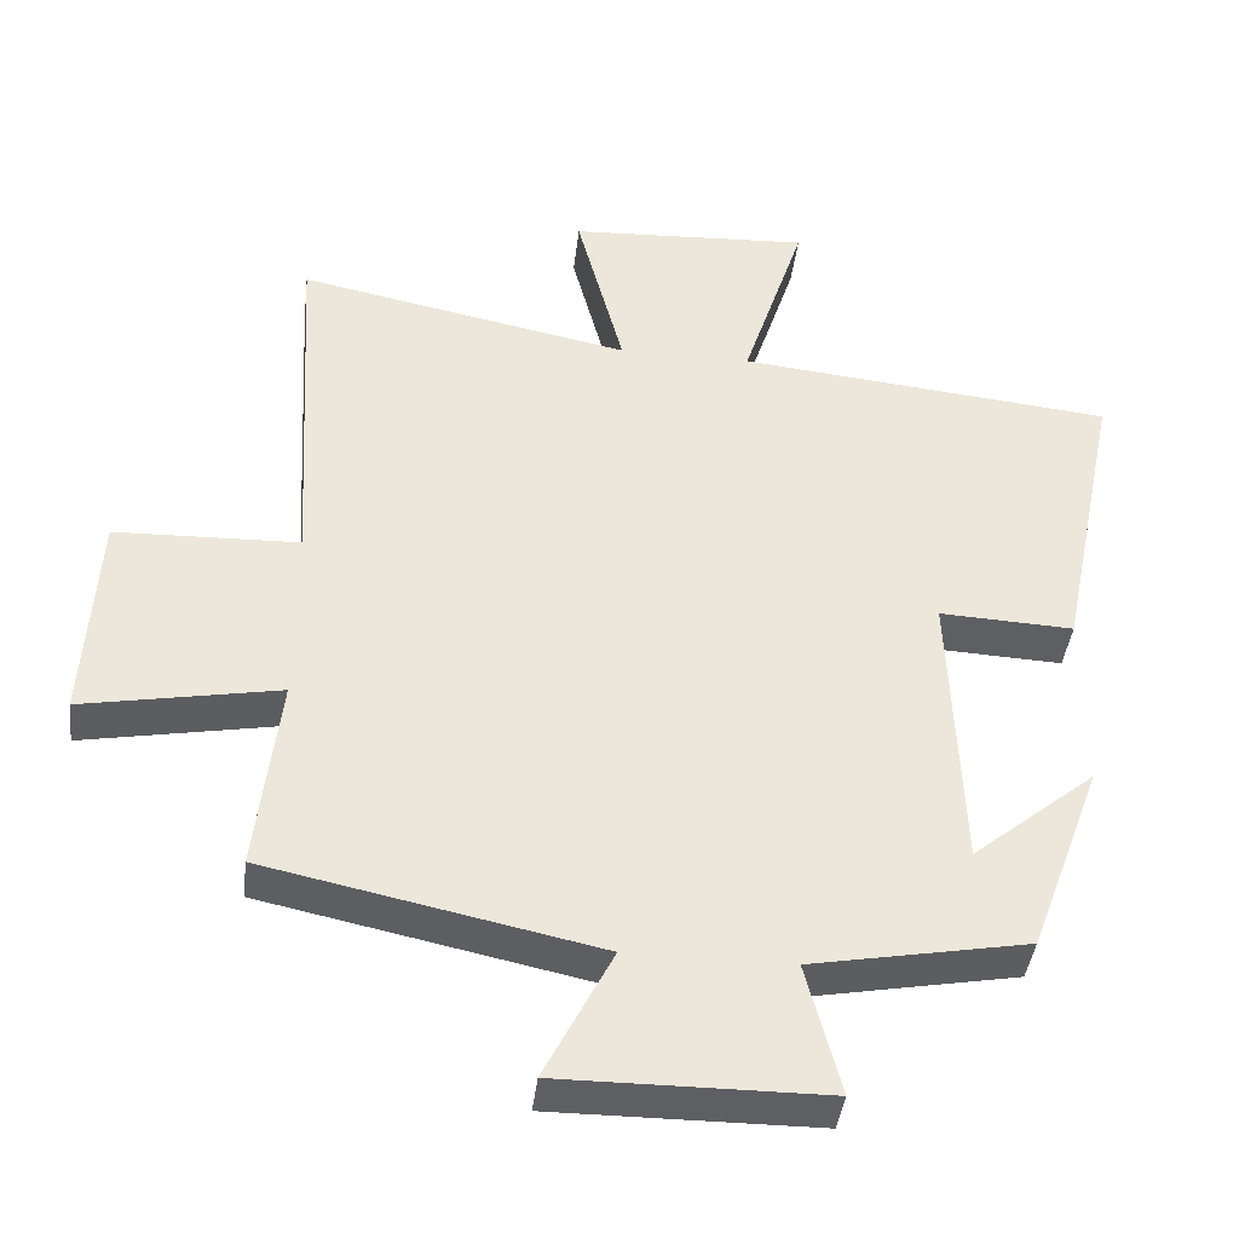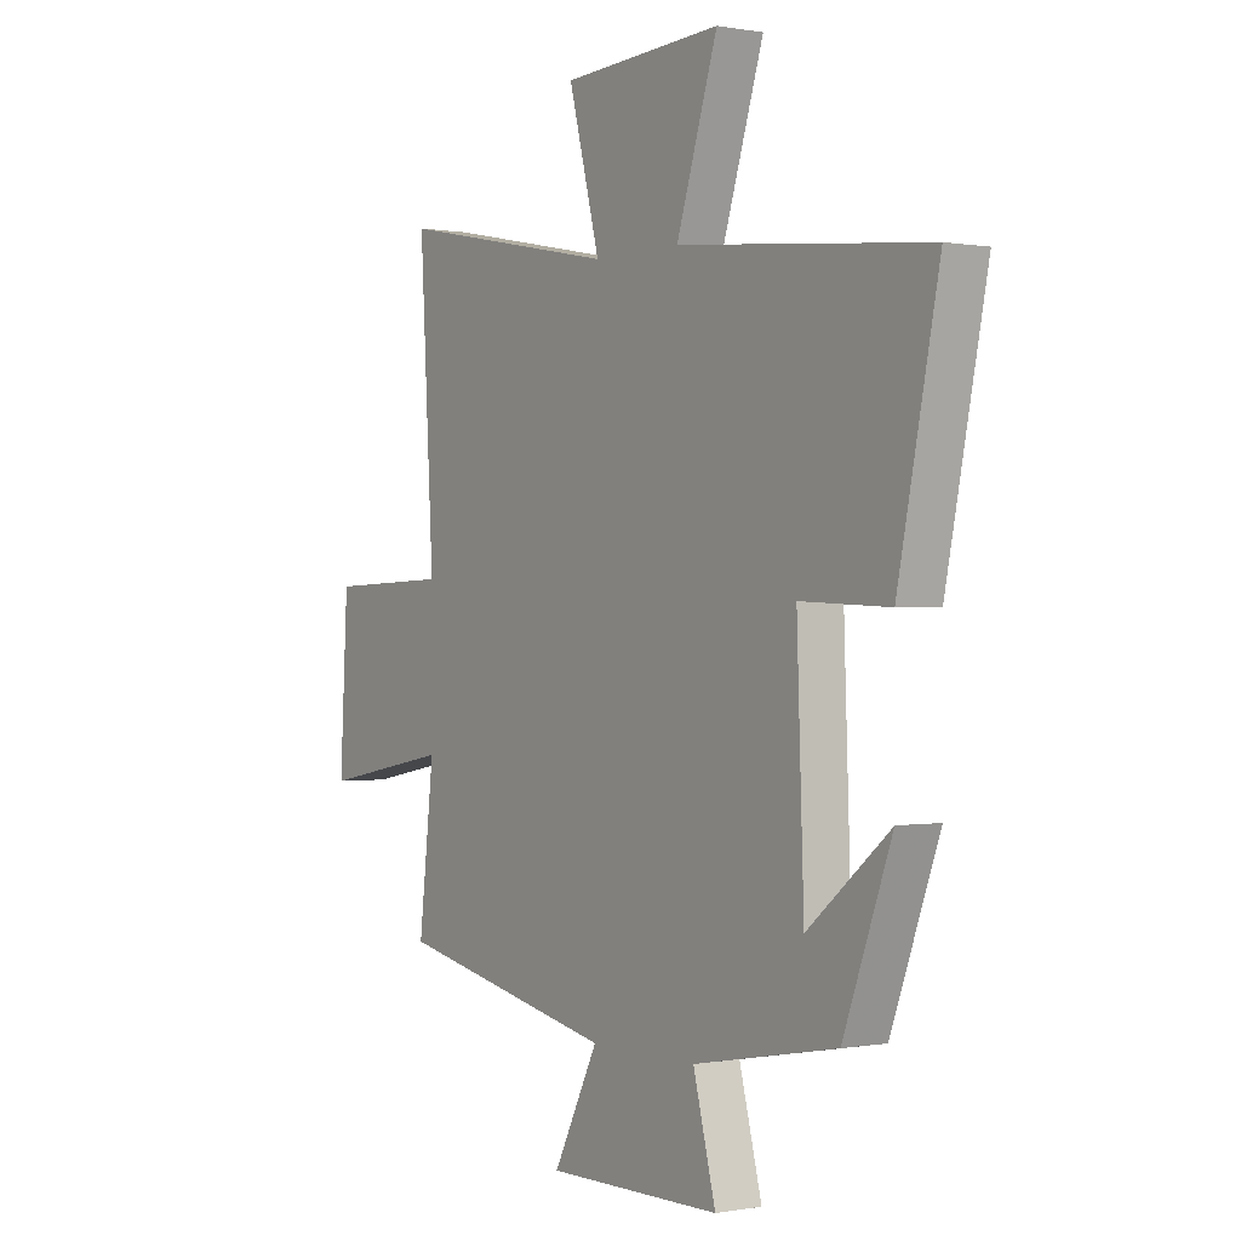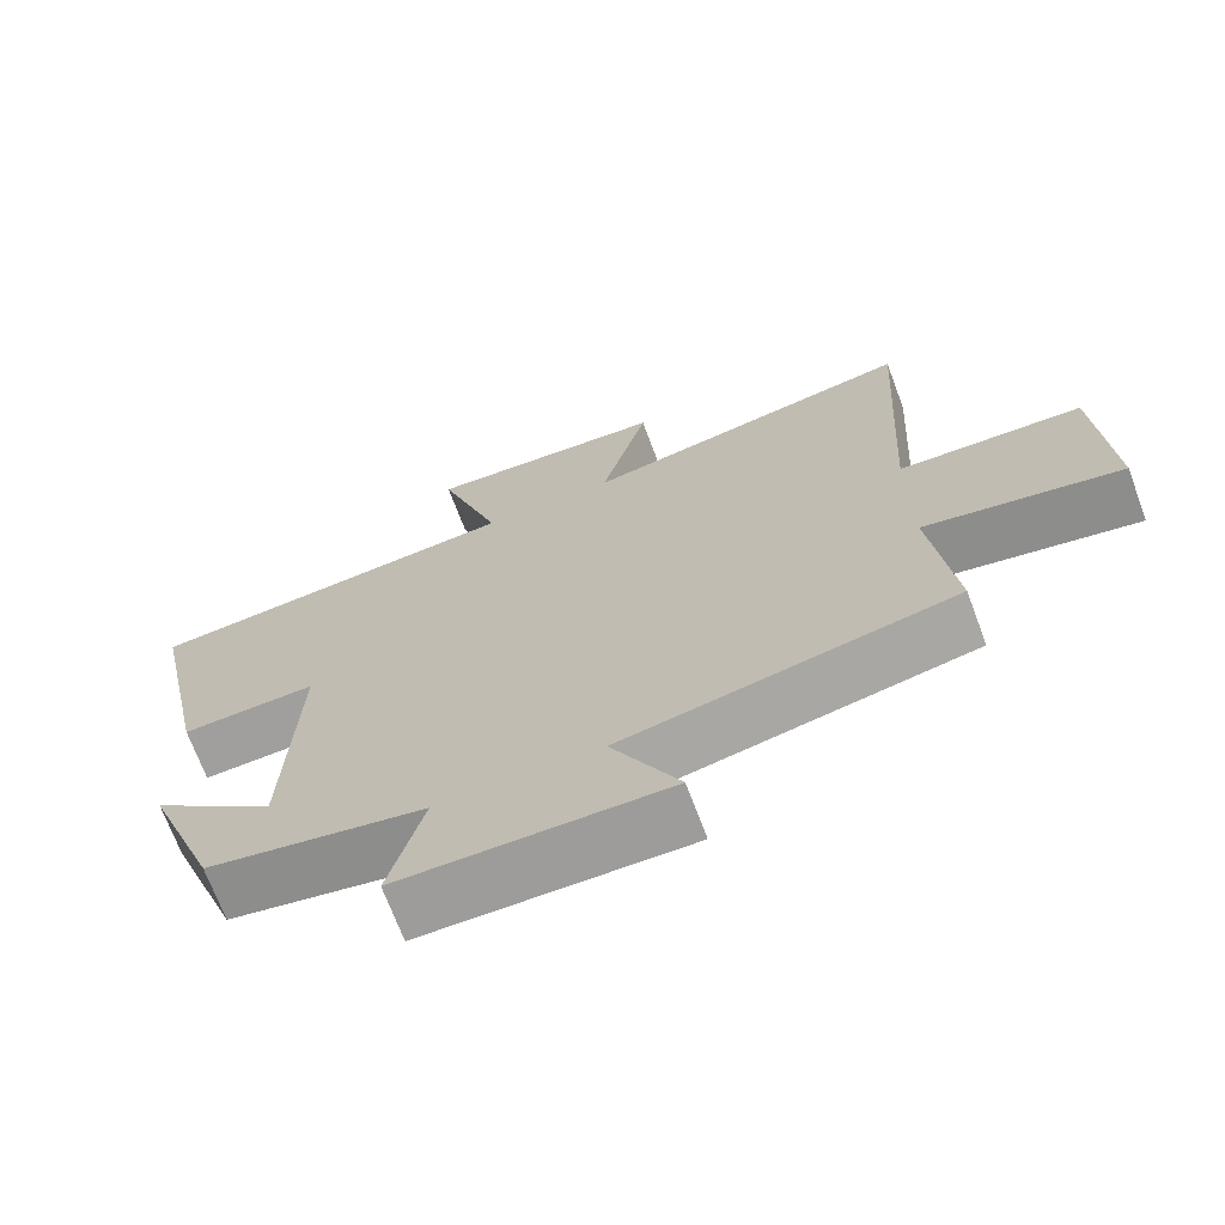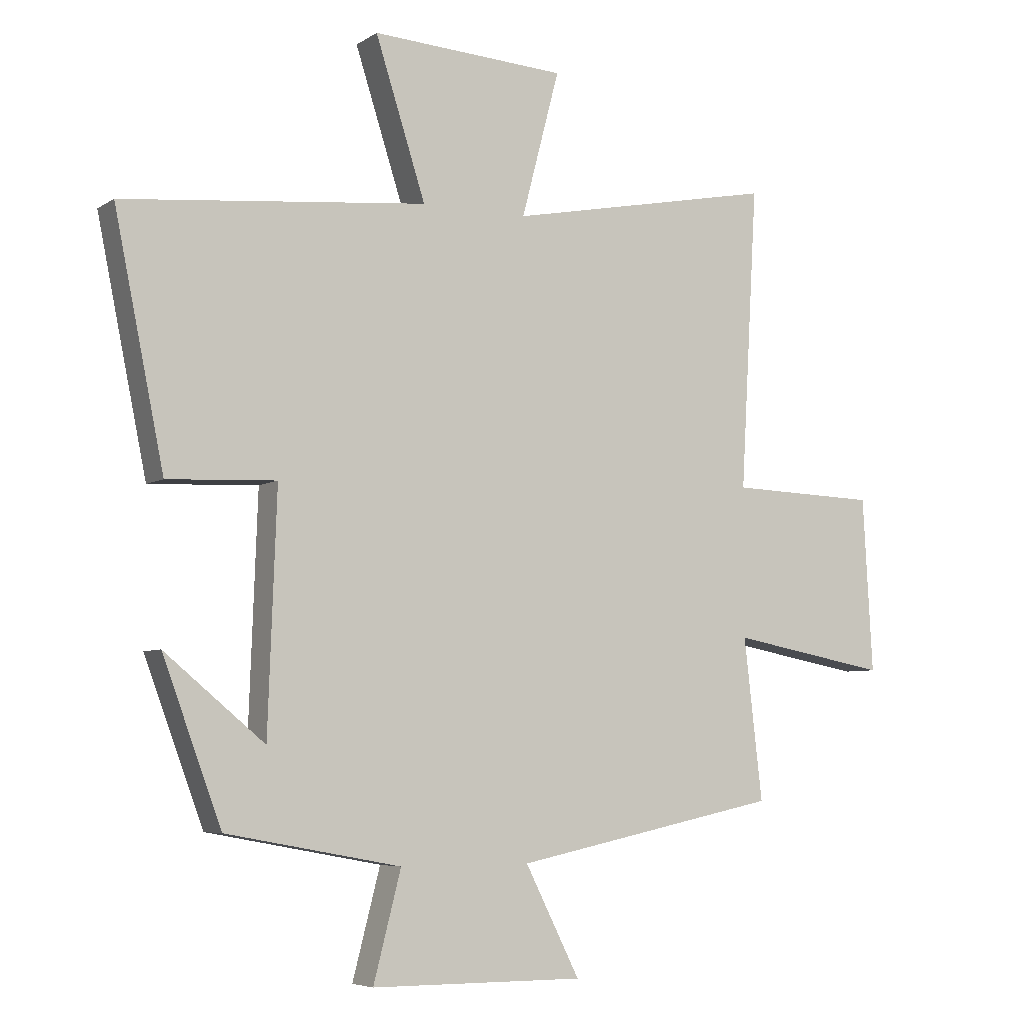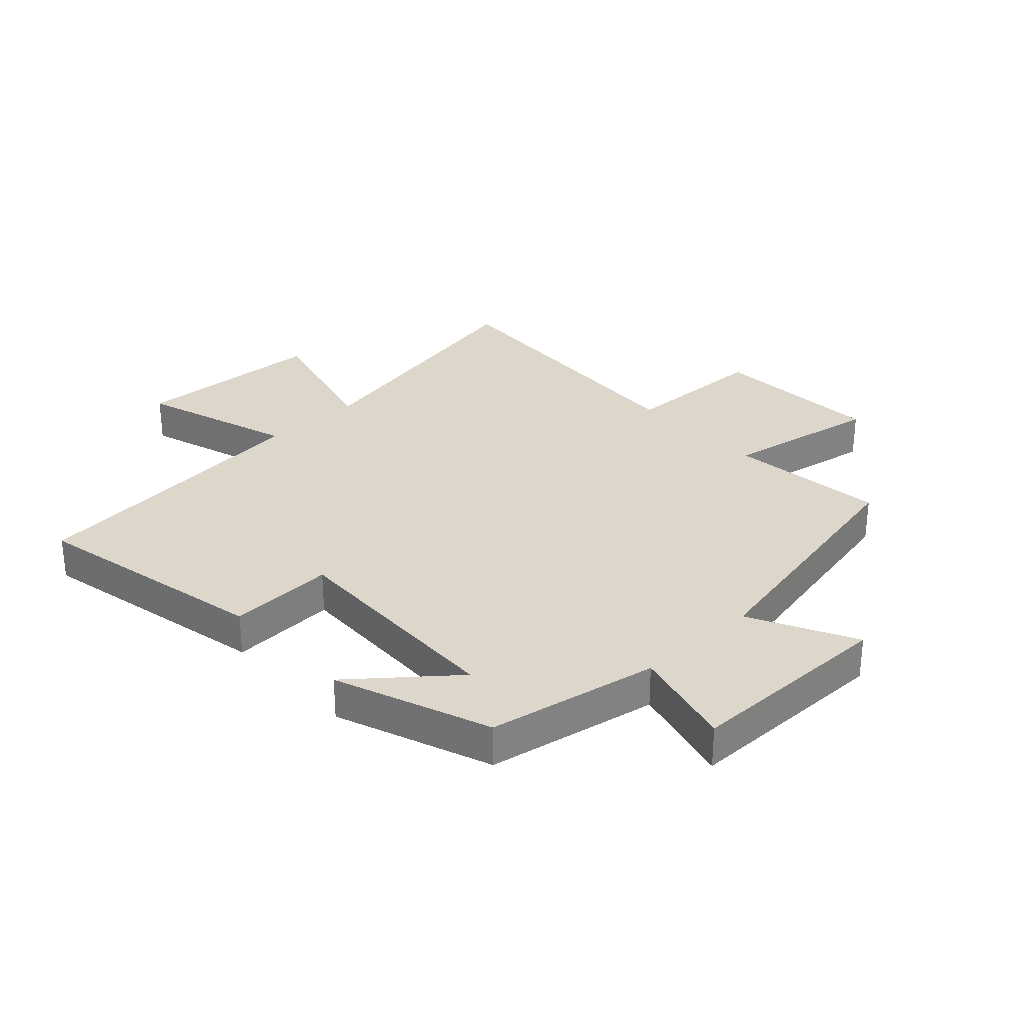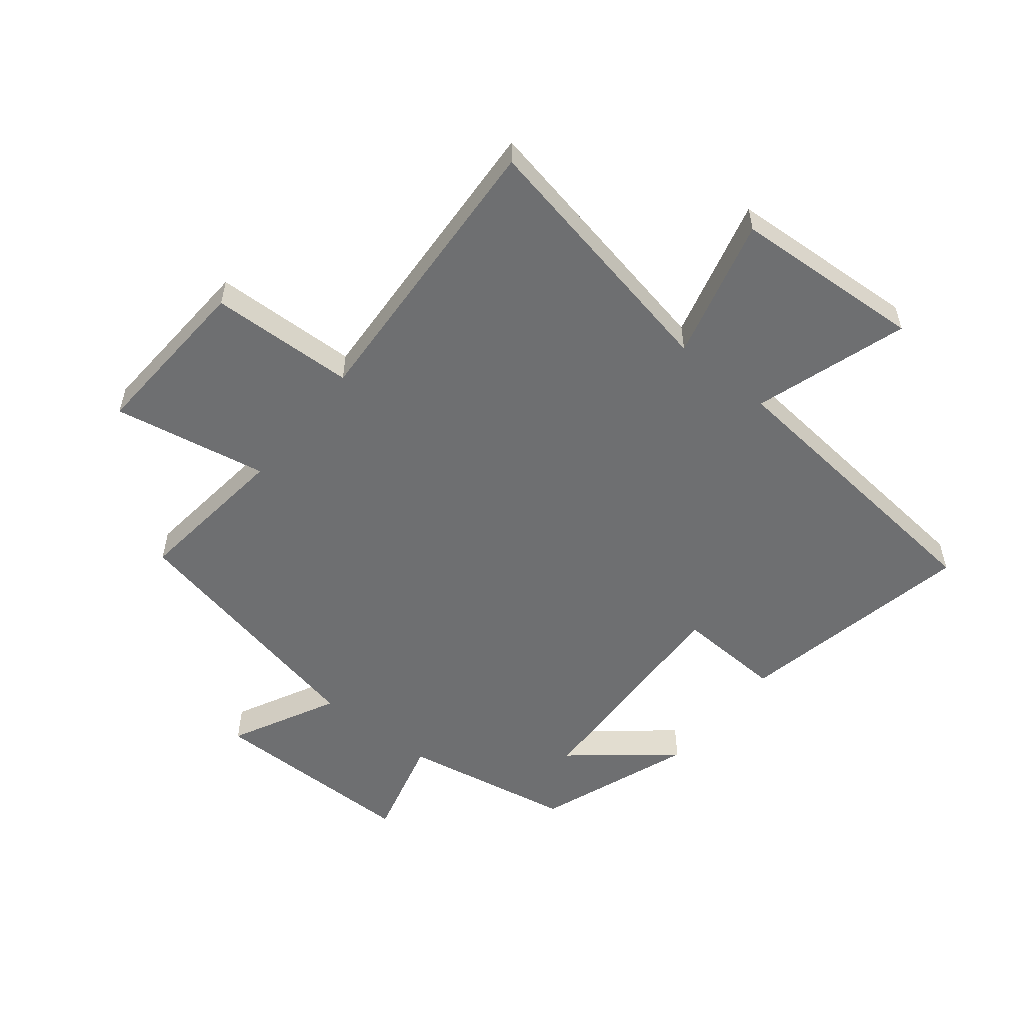
<metadata>
{"format":"obj","ext":"obj","renderer":"f3d","projection":"perspective","resolution":1024,"background":"white","views":[{"elev":-41.0,"azim":-6.8,"up":"+Z"},{"elev":0.0,"azim":55.5,"up":"+Z"},{"elev":-70.2,"azim":-159.5,"up":"+Z"},{"elev":-5.8,"azim":150.6,"up":"+Z"},{"elev":30.6,"azim":137.0,"up":"+Y"},{"elev":-54.6,"azim":-38.7,"up":"+Y"}]}
</metadata>
<code>
v -0.528 0.07 0.587
v -0.089 0.07 0.5
v -0.151 0.07 0.737
v 0.167 0.07 0.755
v 0.085 0.07 0.5
v 0.581 0.07 0.451
v 0.5 0.07 0.054
v 0.323 0.07 0.062
v 0.337 0.07 -0.322
v 0.5 0.07 -0.188
v 0.404 0.07 -0.447
v 0.119 0.07 -0.5
v 0.164 0.07 -0.674
v -0.184 0.07 -0.676
v -0.095 0.07 -0.5
v -0.53 0.07 -0.409
v -0.5 0.07 -0.147
v -0.758 0.07 -0.195
v -0.742 0.07 0.089
v -0.5 0.07 0.097
v -0.528 0 0.587
v -0.089 0 0.5
v -0.151 0 0.737
v 0.167 0 0.755
v 0.085 0 0.5
v 0.581 0 0.451
v 0.5 0 0.054
v 0.323 0 0.062
v 0.337 0 -0.322
v 0.5 0 -0.188
v 0.404 0 -0.447
v 0.119 0 -0.5
v 0.164 0 -0.674
v -0.184 0 -0.676
v -0.095 0 -0.5
v -0.53 0 -0.409
v -0.5 0 -0.147
v -0.758 0 -0.195
v -0.742 0 0.089
v -0.5 0 0.097
f 17 18 19 20
f 15 16 17
f 15 17 20
f 12 13 14 15
f 20 1 2
f 15 20 2
f 12 15 2
f 9 10 11
f 9 11 12
f 8 9 12 2
f 7 8 2
f 6 7 2
f 5 6 2
f 2 3 4 5
f 40 39 38 37
f 37 36 35
f 40 37 35
f 35 34 33 32
f 22 21 40
f 22 40 35
f 22 35 32
f 31 30 29
f 32 31 29
f 22 32 29 28
f 22 28 27
f 22 27 26
f 22 26 25
f 25 24 23 22
f 1 21 22 2
f 2 22 23 3
f 3 23 24 4
f 4 24 25 5
f 5 25 26 6
f 6 26 27 7
f 7 27 28 8
f 8 28 29 9
f 9 29 30 10
f 10 30 31 11
f 11 31 32 12
f 12 32 33 13
f 13 33 34 14
f 14 34 35 15
f 15 35 36 16
f 16 36 37 17
f 17 37 38 18
f 18 38 39 19
f 19 39 40 20
f 20 40 21 1

</code>
